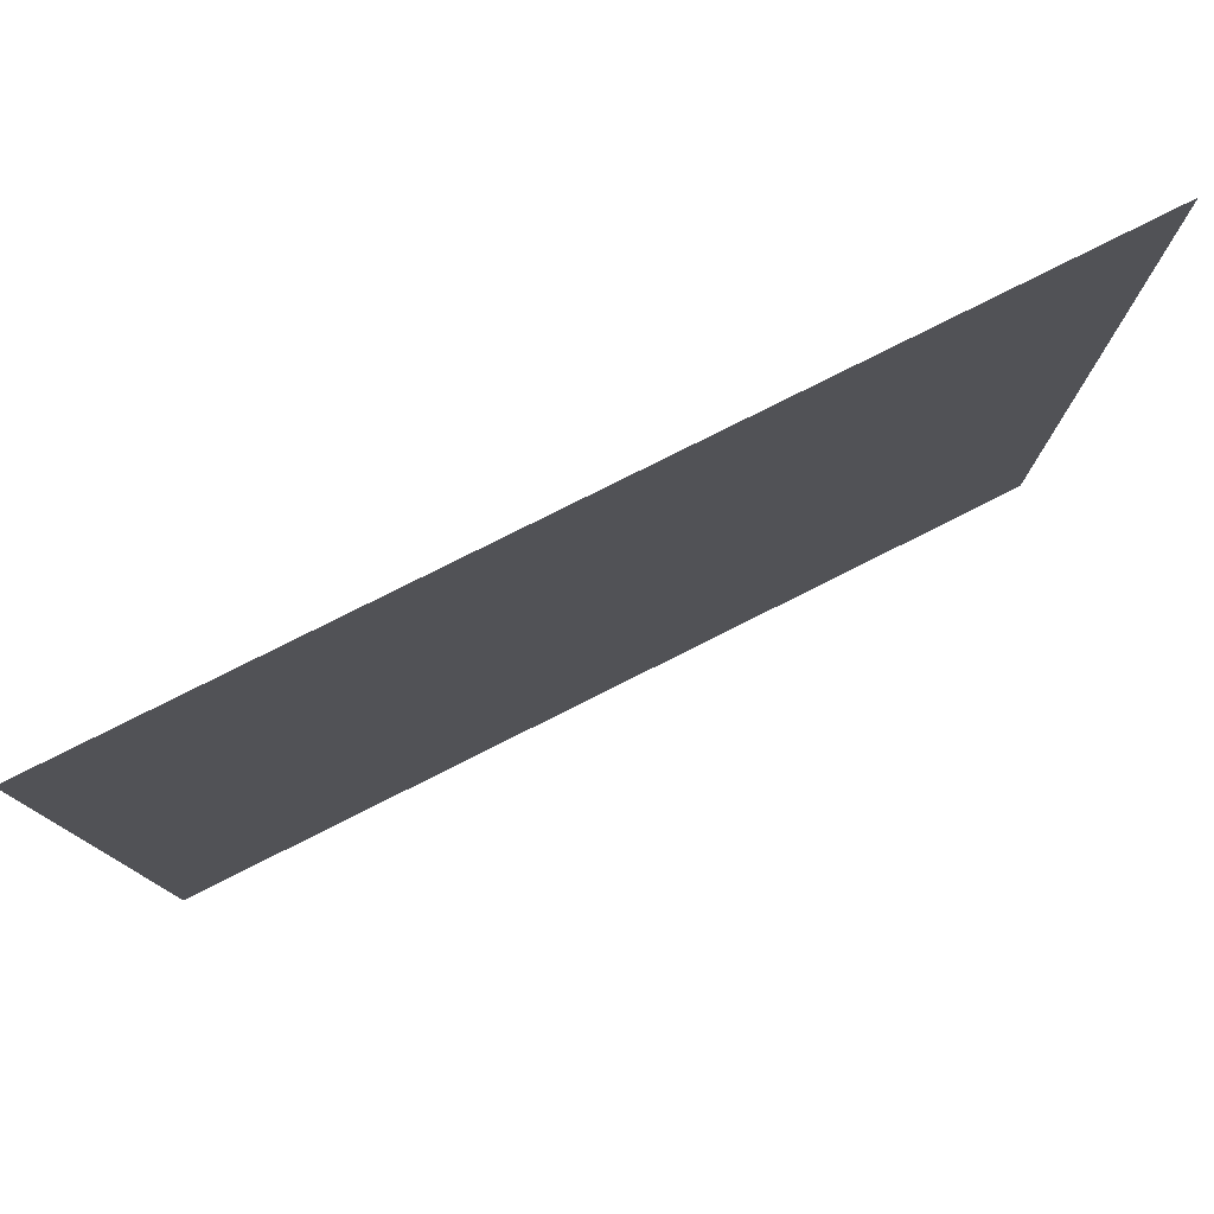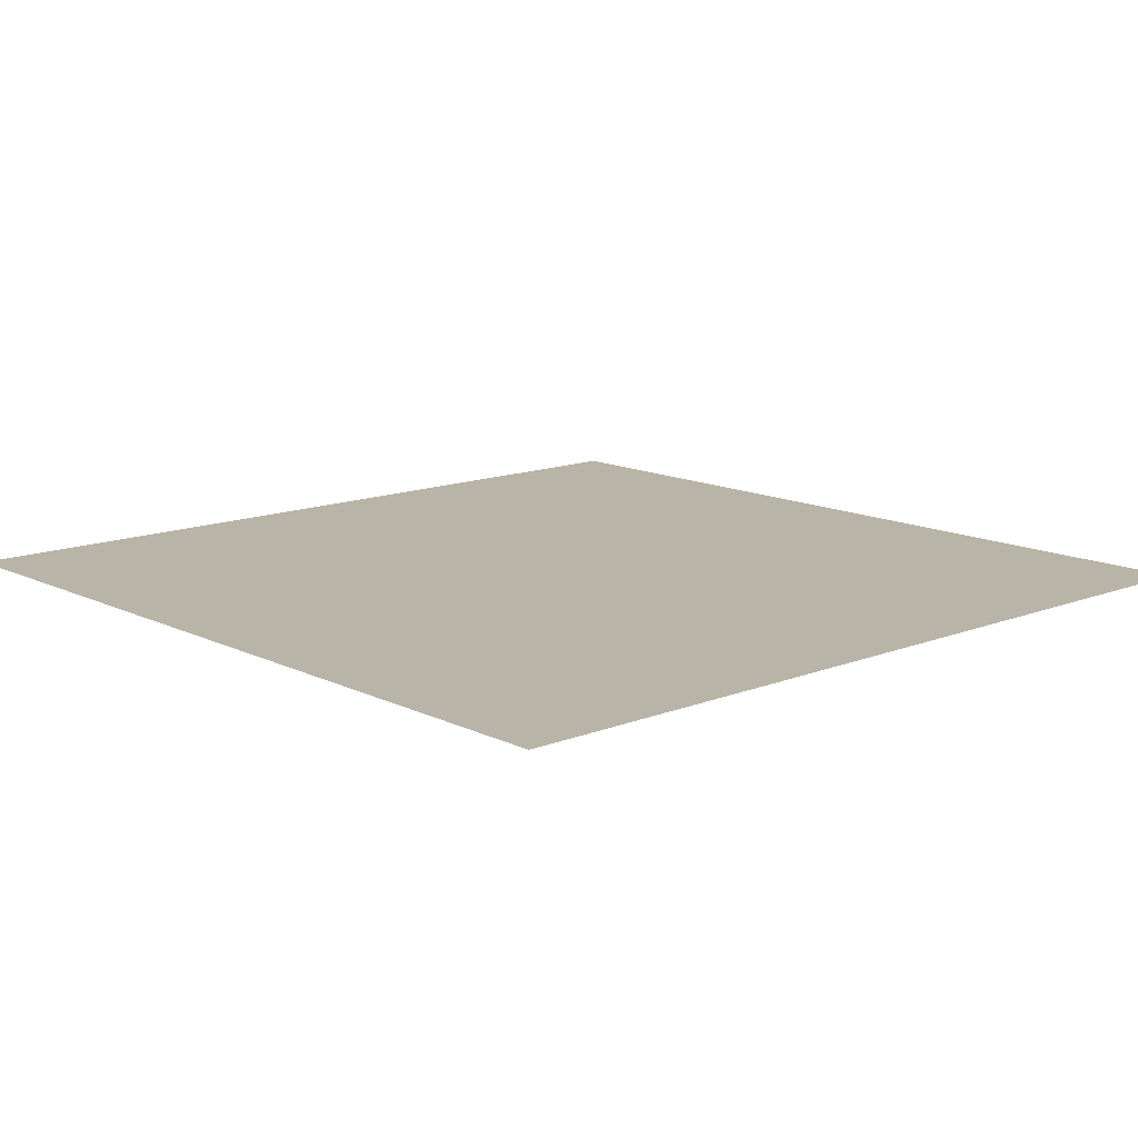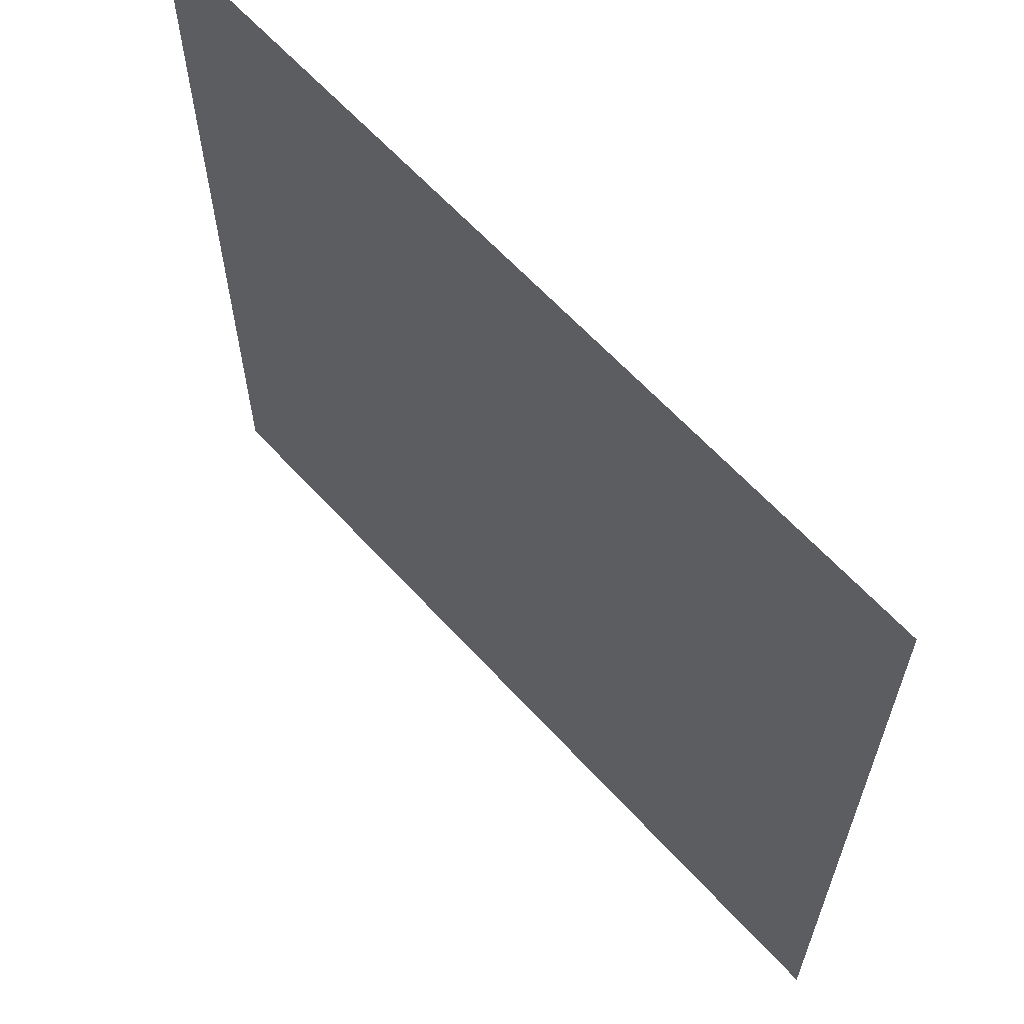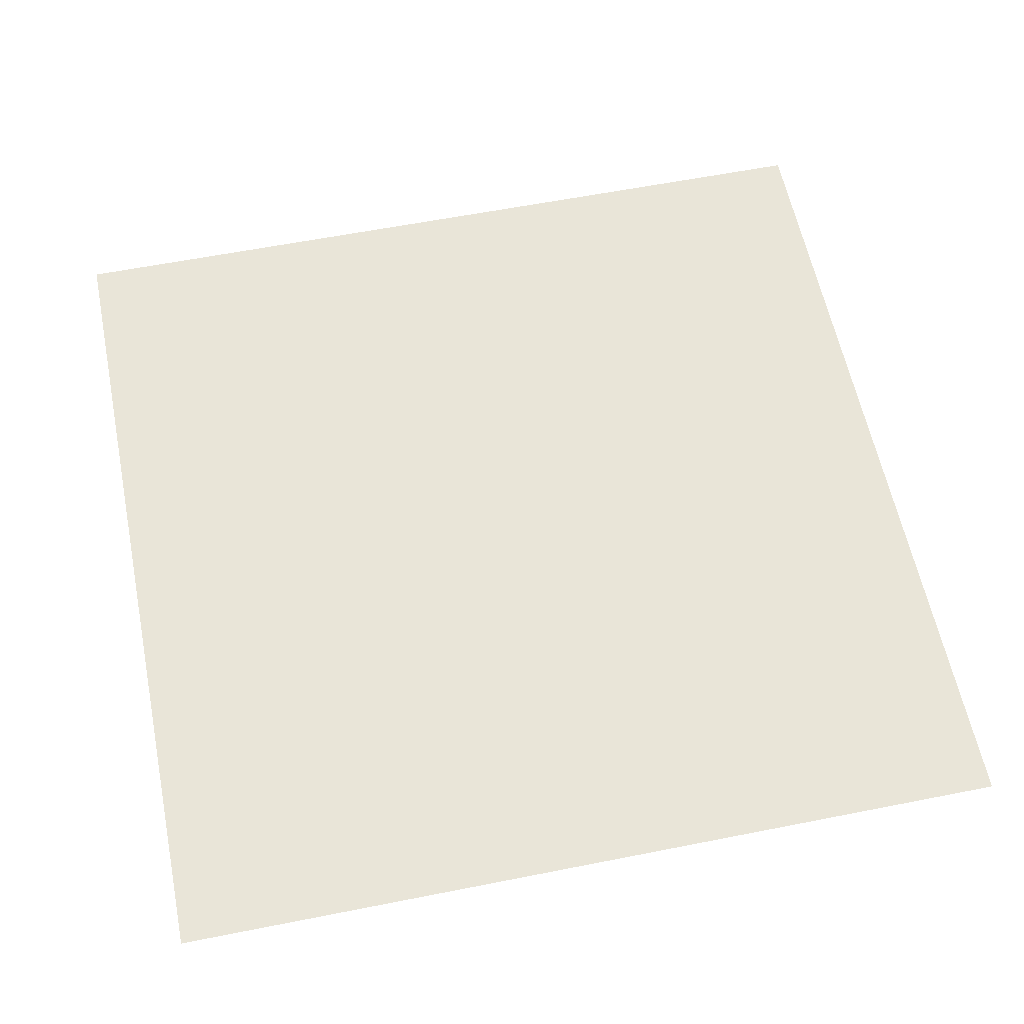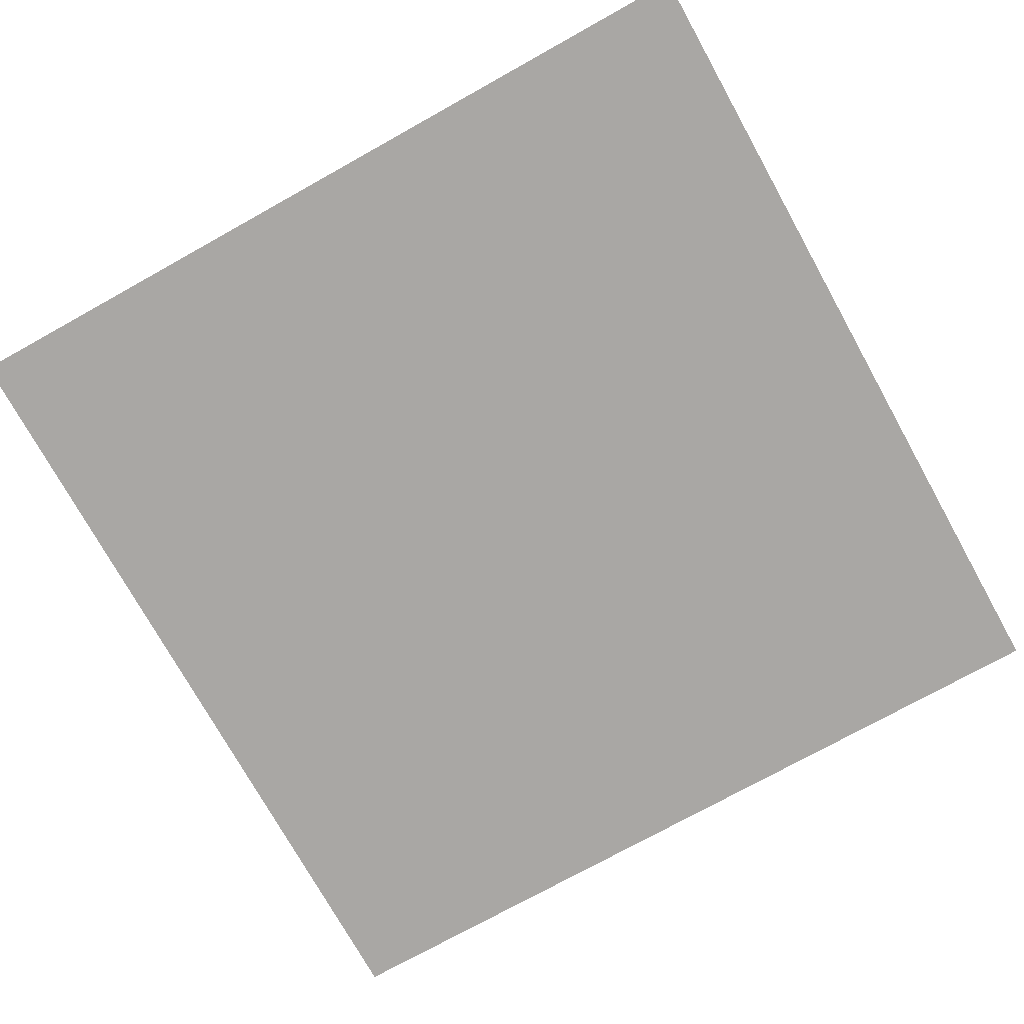
<metadata>
{"format":"obj","ext":"obj","renderer":"f3d","projection":"perspective","resolution":1024,"background":"white","views":[{"elev":79.7,"azim":153.4,"up":"+Z"},{"elev":13.2,"azim":47.9,"up":"+Y"},{"elev":63.4,"azim":47.6,"up":"+Z"},{"elev":59.7,"azim":-11.5,"up":"+Y"},{"elev":-74.7,"azim":29.1,"up":"+Y"}]}
</metadata>
<code>
v 0.1355 0 -5
v 0.1355 0 0
v 0.3154 0 -5
v 0.3154 0 0
v 0.4646 0 -2.301
v 0.2847 0 -2.301
v 4.865 0 -5
v 4.865 0 0
v 4.685 0 -5
v 4.685 0 0
v 4.786 0 -2.538
v 4.606 0 -2.538
v 3.981 0 -2.236
v 1.094 0 -2.215
v 1.094 0 -1.393
v 3.981 0 -1.466
v 2.14 0 -1.436
v 1.826 0 -1.428
v 1.93 0 -1.517
v 3.981 0 -3.963
v 1.062 0 -3.918
v 1.062 0 -4.752
v 3.981 0 -4.768
v 1.745 0 -4.764
v 2.045 0 -4.766
v 1.897 0 -4.699
v 1.02 0 -2.652
v 3.932 0 -2.683
v 1.02 0 -3.473
v 3.932 0 -3.516
v 2.721 0 -3.481
v 3.247 0 -3.489
v 3.082 0 -3.373
v 0 0 -5
v 0 0 0
v 0 0 -2.327
v 5 0 -5
v 5 0 0
v 5 0 -2.522
v 1.02 0 -0.9673
v 2.5 0 0
v 2.5 0 -5
v 1.02 0 -0.1156
v 1.02 0 -0.688
v 1.165 0 -0.8388
v 3.922 0 -0.9075
v 3.922 0 -0.1497
v 3.527 0 -0.1299
v 3.331 0 -0.2171
v 3.101 0 -0.1249
f 4 5 6 2
f 6 5 3 1
f 8 11 12 10
f 12 11 7 9
f 14 19 13
f 15 18 19 14
f 13 19 17 16
f 21 26 24 22
f 23 25 26 20
f 20 26 21
f 28 33 27
f 30 32 33 28
f 27 33 31 29
f 2 6 36 35
f 36 6 1 34
f 38 39 11 8
f 11 39 37 7
f 4 43 44 40
f 5 14 27
f 12 28 13
f 41 48 50
f 20 21 31 32
f 40 45 18 15
f 44 45 40
f 3 22 24 42
f 28 27 14 13
f 9 23 20
f 5 29 21 3
f 5 15 14
f 5 27 29
f 12 30 28
f 16 12 13
f 10 12 16 46
f 4 40 15 5
f 3 21 22
f 9 20 30 12
f 10 46 47
f 24 26 25
f 31 33 32
f 17 19 18
f 48 49 50
f 10 47 48 41
f 41 50 43 4
f 17 46 16
f 18 45 46 17
f 31 21 29
f 20 32 30
f 42 25 23 9
f 42 24 25
f 46 49 48 47
f 43 50 49 45
f 45 49 46
f 43 45 44

</code>
